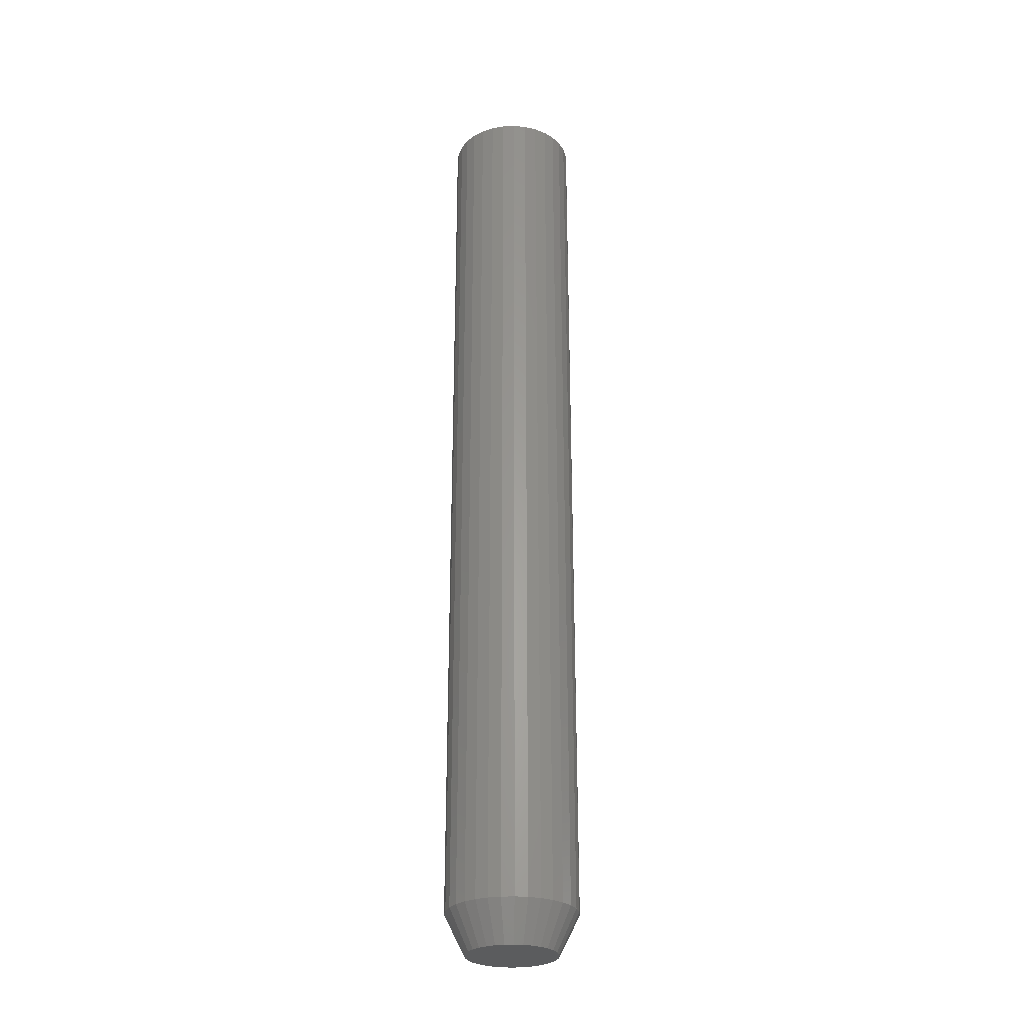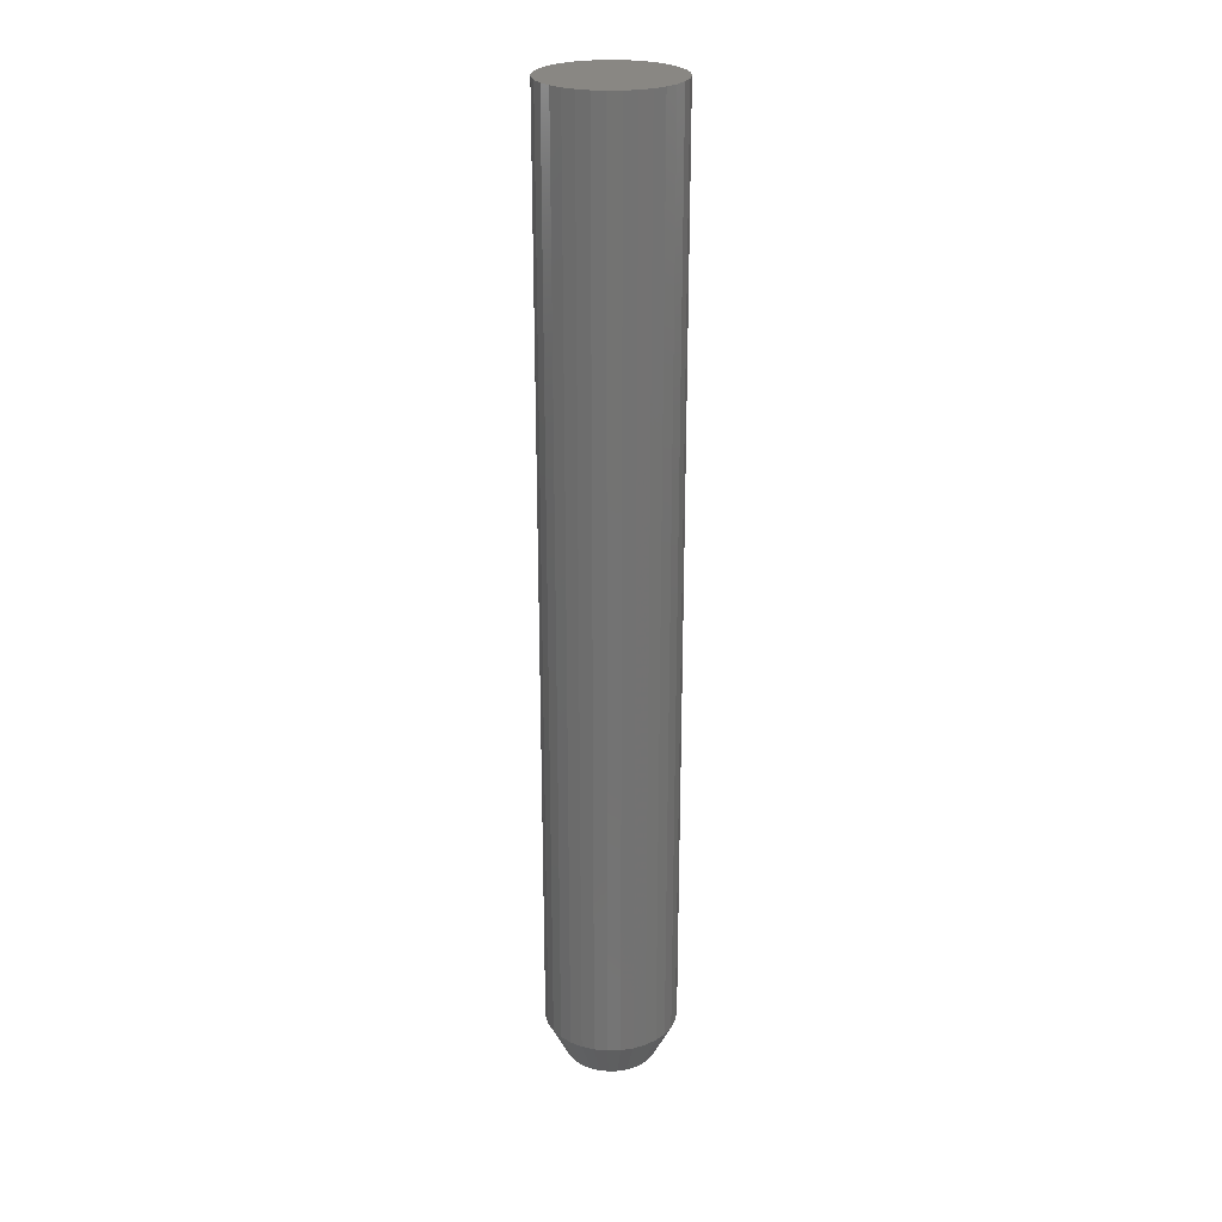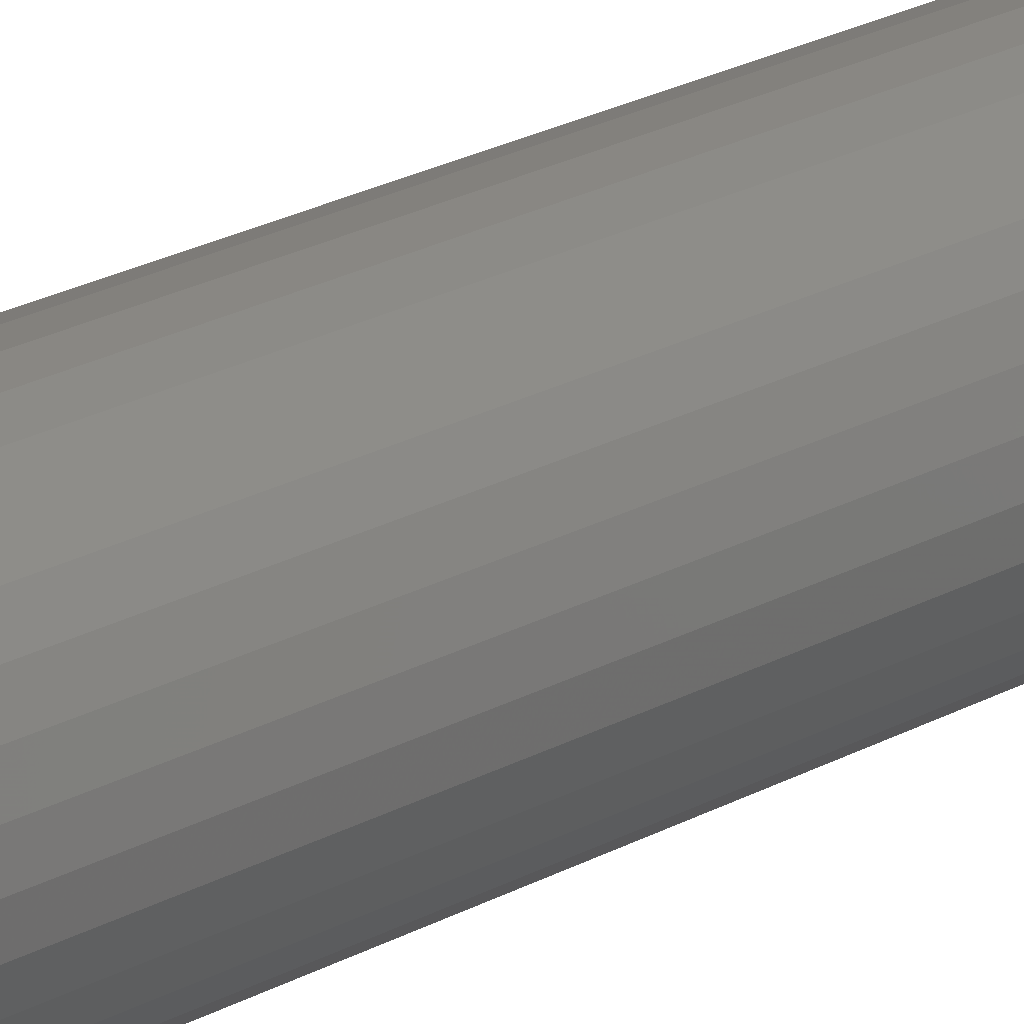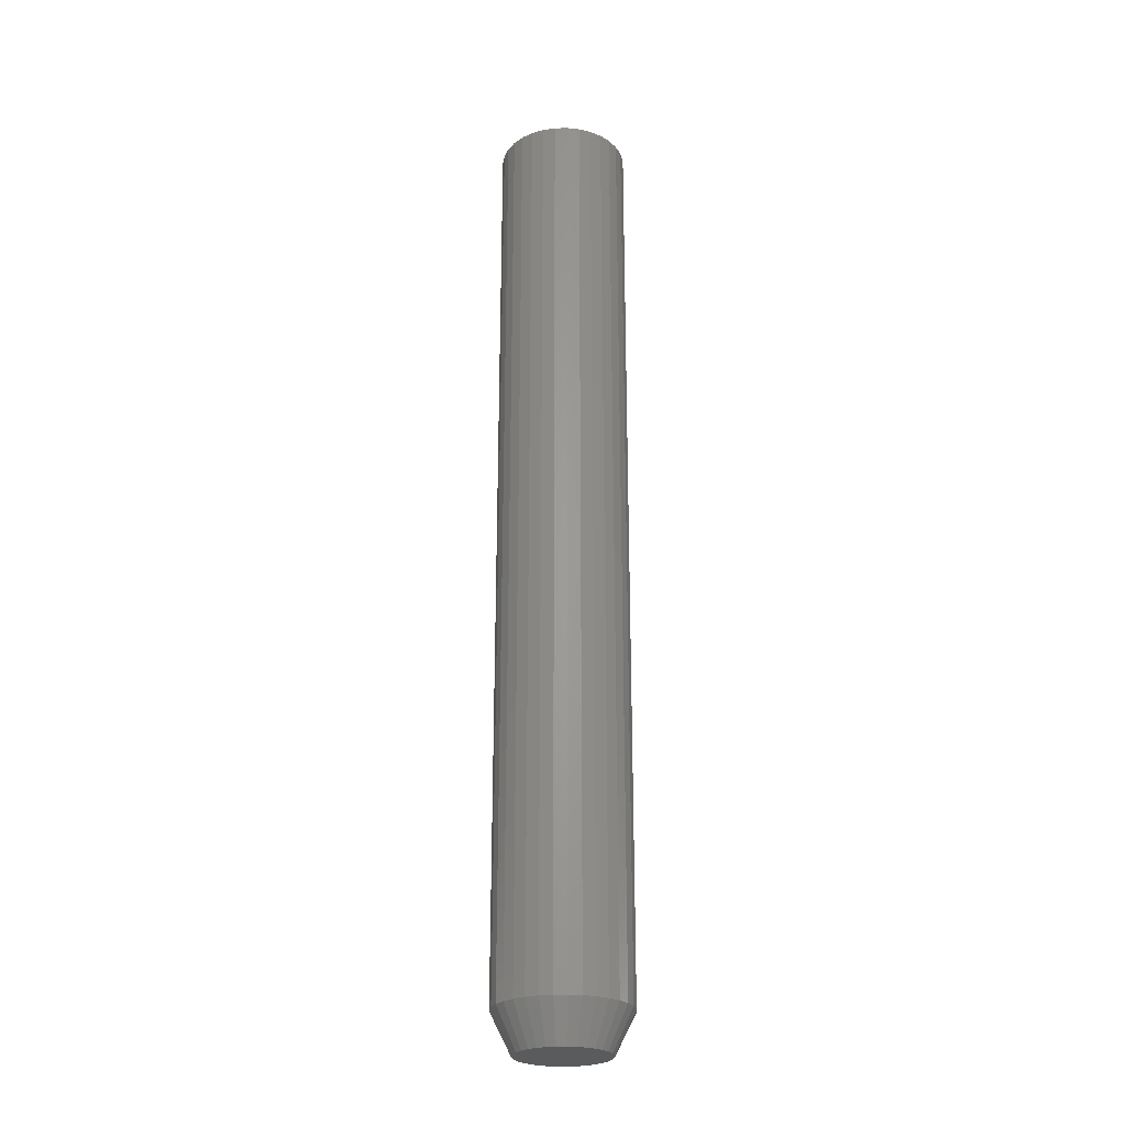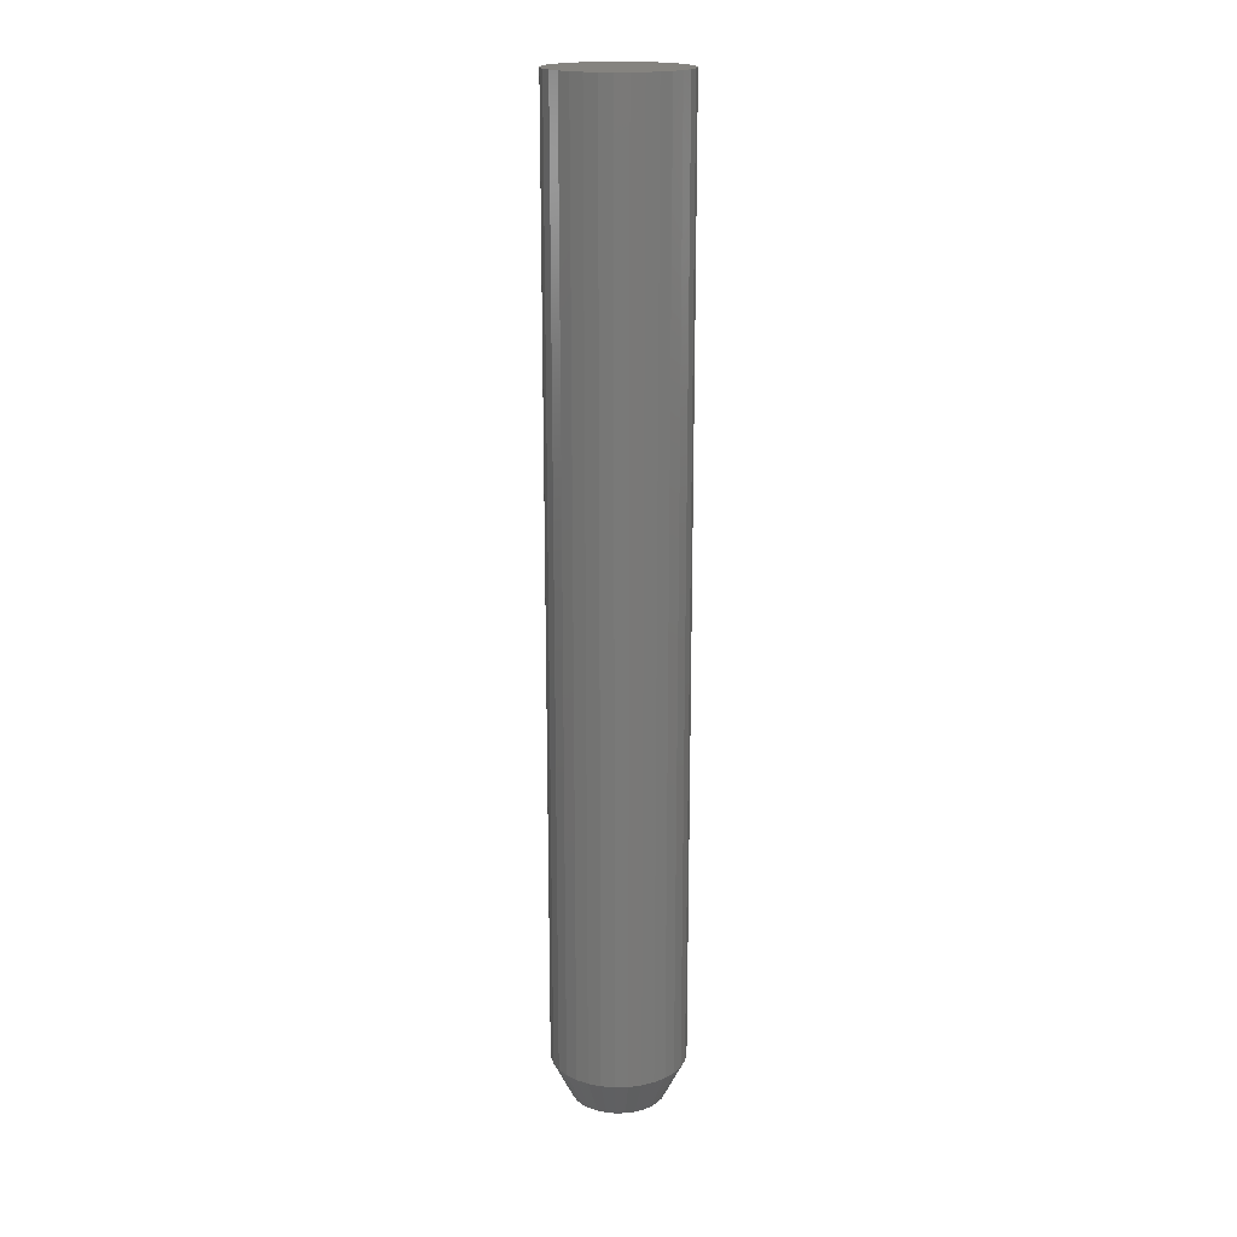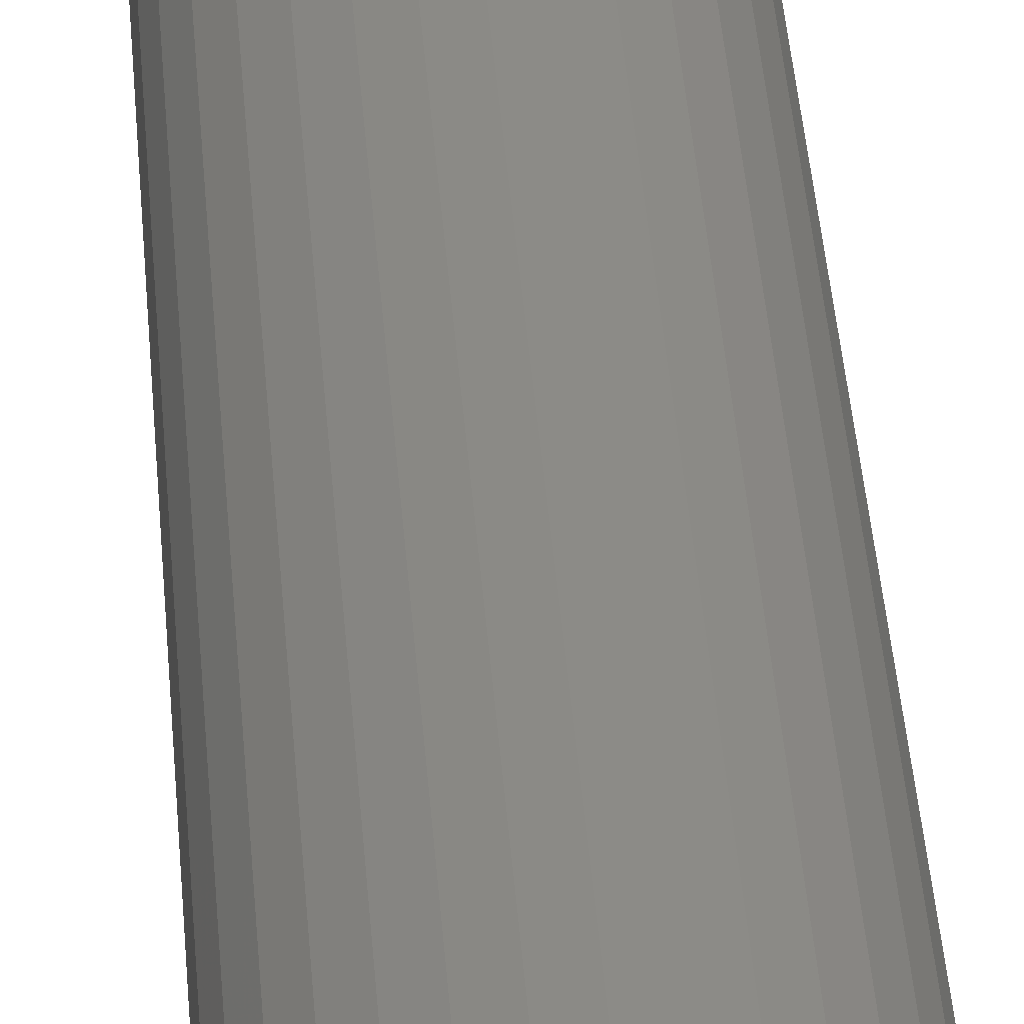
<metadata>
{"format":"stl","ext":"stl","renderer":"f3d","projection":"perspective","resolution":1024,"background":"white","views":[{"elev":-27.8,"azim":121.6,"up":"+Y"},{"elev":25.1,"azim":70.6,"up":"+Y"},{"elev":20.8,"azim":43.9,"up":"+Z"},{"elev":-25.3,"azim":108.8,"up":"+Y"},{"elev":18.5,"azim":93.2,"up":"+Y"},{"elev":32.4,"azim":176.5,"up":"+Z"}]}
</metadata>
<code>
# stl→obj: 96 verts, 188 faces
v -0.003372 -0.75 0.03569
v -0.01033 -0.75 0.03501
v -0.01703 -0.75 0.03297
v 0.003591 -0.75 0.03501
v 0.01029 -0.75 0.03297
v -0.0232 -0.75 0.02968
v 0.01646 -0.75 0.02968
v -0.02861 -0.75 0.02524
v 0.02187 -0.75 0.02524
v -0.03305 -0.75 0.01983
v 0.0263 -0.75 0.01983
v -0.03635 -0.75 0.01366
v 0.0296 -0.75 0.01366
v -0.03838 -0.75 0.006963
v 0.03163 -0.75 0.006963
v 0.03163 -0.75 -0.006963
v -0.03635 -0.75 -0.01366
v 0.0296 -0.75 -0.01366
v -0.03305 -0.75 -0.01983
v 0.0263 -0.75 -0.01983
v -0.02861 -0.75 -0.02524
v 0.02187 -0.75 -0.02524
v -0.0232 -0.75 -0.02968
v 0.01646 -0.75 -0.02968
v -0.01703 -0.75 -0.03297
v 0.01029 -0.75 -0.03297
v -0.01033 -0.75 -0.03501
v -0.003372 -0.75 -0.03569
v 0.003591 -0.75 -0.03501
v 0.03232 -0.75 -2.699e-17
v -0.03906 -0.75 2.055e-09
v -0.03838 -0.75 -0.006963
v 0.04794 3.205e-18 -6.284e-18
v 0.04794 -0.7188 -1.885e-17
v 0.04696 3.143e-18 -0.01001
v 0.04696 -0.7188 -0.01001
v 0.04404 2.961e-18 -0.01964
v 0.04404 -0.7188 -0.01964
v 0.0393 2.665e-18 -0.02851
v 0.0393 -0.7188 -0.02851
v 0.03291 2.266e-18 -0.03629
v 0.03291 -0.7188 -0.03629
v 0.02514 1.78e-18 -0.04267
v 0.02514 -0.7188 -0.04267
v 0.01627 1.226e-18 -0.04741
v 0.01627 -0.7188 -0.04741
v 0.00664 6.252e-19 -0.05033
v 0.00664 -0.7188 -0.05033
v -0.003372 -7.849e-34 -0.05132
v -0.003372 -0.7188 -0.05132
v -0.01338 -6.252e-19 -0.05033
v -0.01338 -0.7188 -0.05033
v -0.02301 -1.226e-18 -0.04741
v -0.02301 -0.7188 -0.04741
v -0.03188 -1.78e-18 -0.04267
v -0.03188 -0.7188 -0.04267
v -0.03966 -2.266e-18 -0.03629
v -0.03966 -0.7188 -0.03629
v -0.04604 -2.665e-18 -0.02851
v -0.04604 -0.7188 -0.02851
v -0.05078 -2.961e-18 -0.01964
v -0.05078 -0.7188 -0.01964
v -0.0537 -3.143e-18 -0.01001
v -0.0537 -0.7188 -0.01001
v -0.05469 -3.205e-18 6.284e-18
v -0.05469 -0.7188 6.284e-18
v -0.0537 -3.143e-18 0.01001
v -0.0537 -0.7188 0.01001
v -0.05078 -2.961e-18 0.01964
v -0.05078 -0.7188 0.01964
v -0.04604 -2.665e-18 0.02851
v -0.04604 -0.7188 0.02851
v -0.03966 -2.266e-18 0.03629
v -0.03966 -0.7188 0.03629
v -0.03188 -1.78e-18 0.04267
v -0.03188 -0.7188 0.04267
v -0.02301 -1.226e-18 0.04741
v -0.02301 -0.7188 0.04741
v -0.01338 -6.252e-19 0.05033
v -0.01338 -0.7188 0.05033
v -0.003372 3.925e-34 0.05132
v -0.003372 -0.7188 0.05132
v 0.00664 6.252e-19 0.05033
v 0.00664 -0.7188 0.05033
v 0.01627 1.226e-18 0.04741
v 0.01627 -0.7188 0.04741
v 0.02514 1.78e-18 0.04267
v 0.02514 -0.7188 0.04267
v 0.03291 2.266e-18 0.03629
v 0.03291 -0.7188 0.03629
v 0.0393 2.665e-18 0.02851
v 0.0393 -0.7188 0.02851
v 0.04404 2.961e-18 0.01964
v 0.04404 -0.7188 0.01964
v 0.04696 3.143e-18 0.01001
v 0.04696 -0.7188 0.01001
f 1 2 3
f 4 1 3
f 4 3 5
f 5 3 6
f 5 6 7
f 7 6 8
f 7 8 9
f 9 8 10
f 9 10 11
f 11 10 12
f 11 12 13
f 13 12 14
f 13 14 15
f 16 17 18
f 18 17 19
f 18 19 20
f 20 19 21
f 20 21 22
f 22 21 23
f 22 23 24
f 24 23 25
f 24 25 26
f 26 25 27
f 26 27 28
f 26 28 29
f 15 14 30
f 30 14 31
f 30 31 16
f 16 31 32
f 16 32 17
f 33 34 35
f 35 34 36
f 35 36 37
f 37 36 38
f 37 38 39
f 39 38 40
f 39 40 41
f 41 40 42
f 41 42 43
f 43 42 44
f 43 44 45
f 45 44 46
f 45 46 47
f 47 46 48
f 47 48 49
f 49 48 50
f 49 50 51
f 51 50 52
f 51 52 53
f 53 52 54
f 53 54 55
f 55 54 56
f 55 56 57
f 57 56 58
f 57 58 59
f 59 58 60
f 59 60 61
f 61 60 62
f 61 62 63
f 63 62 64
f 63 64 65
f 65 64 66
f 65 66 67
f 67 66 68
f 67 68 69
f 69 68 70
f 69 70 71
f 71 70 72
f 71 72 73
f 73 72 74
f 73 74 75
f 75 74 76
f 75 76 77
f 77 76 78
f 77 78 79
f 79 78 80
f 79 80 81
f 81 80 82
f 81 82 83
f 83 82 84
f 83 84 85
f 85 84 86
f 85 86 87
f 87 86 88
f 87 88 89
f 89 88 90
f 89 90 91
f 91 90 92
f 91 92 93
f 93 92 94
f 93 94 95
f 95 94 96
f 95 96 33
f 33 96 34
f 30 16 34
f 16 36 34
f 66 64 31
f 64 32 31
f 64 62 17
f 32 64 17
f 62 60 19
f 17 62 19
f 60 58 21
f 19 60 21
f 58 56 23
f 21 58 23
f 56 54 25
f 23 56 25
f 54 52 27
f 25 54 27
f 52 50 28
f 27 52 28
f 50 48 29
f 28 50 29
f 48 46 26
f 29 48 26
f 46 44 24
f 26 46 24
f 44 42 22
f 24 44 22
f 42 40 20
f 22 42 20
f 40 38 18
f 20 40 18
f 16 38 36
f 18 38 16
f 31 14 66
f 14 68 66
f 34 96 30
f 96 15 30
f 96 94 13
f 15 96 13
f 94 92 11
f 13 94 11
f 92 90 9
f 11 92 9
f 90 88 7
f 9 90 7
f 88 86 5
f 7 88 5
f 86 84 4
f 5 86 4
f 84 82 1
f 4 84 1
f 82 80 2
f 1 82 2
f 80 78 3
f 2 80 3
f 78 76 6
f 3 78 6
f 76 74 8
f 6 76 8
f 74 72 10
f 8 74 10
f 72 70 12
f 10 72 12
f 14 70 68
f 12 70 14
f 77 79 81
f 77 81 83
f 85 77 83
f 75 77 85
f 87 75 85
f 73 75 87
f 89 73 87
f 71 73 89
f 91 71 89
f 69 71 91
f 93 69 91
f 67 69 93
f 95 67 93
f 37 61 35
f 59 61 37
f 39 59 37
f 57 59 39
f 41 57 39
f 55 57 41
f 43 55 41
f 53 55 43
f 45 53 43
f 51 53 45
f 49 51 45
f 47 49 45
f 61 63 35
f 35 63 65
f 35 65 33
f 33 65 67
f 33 67 95

</code>
